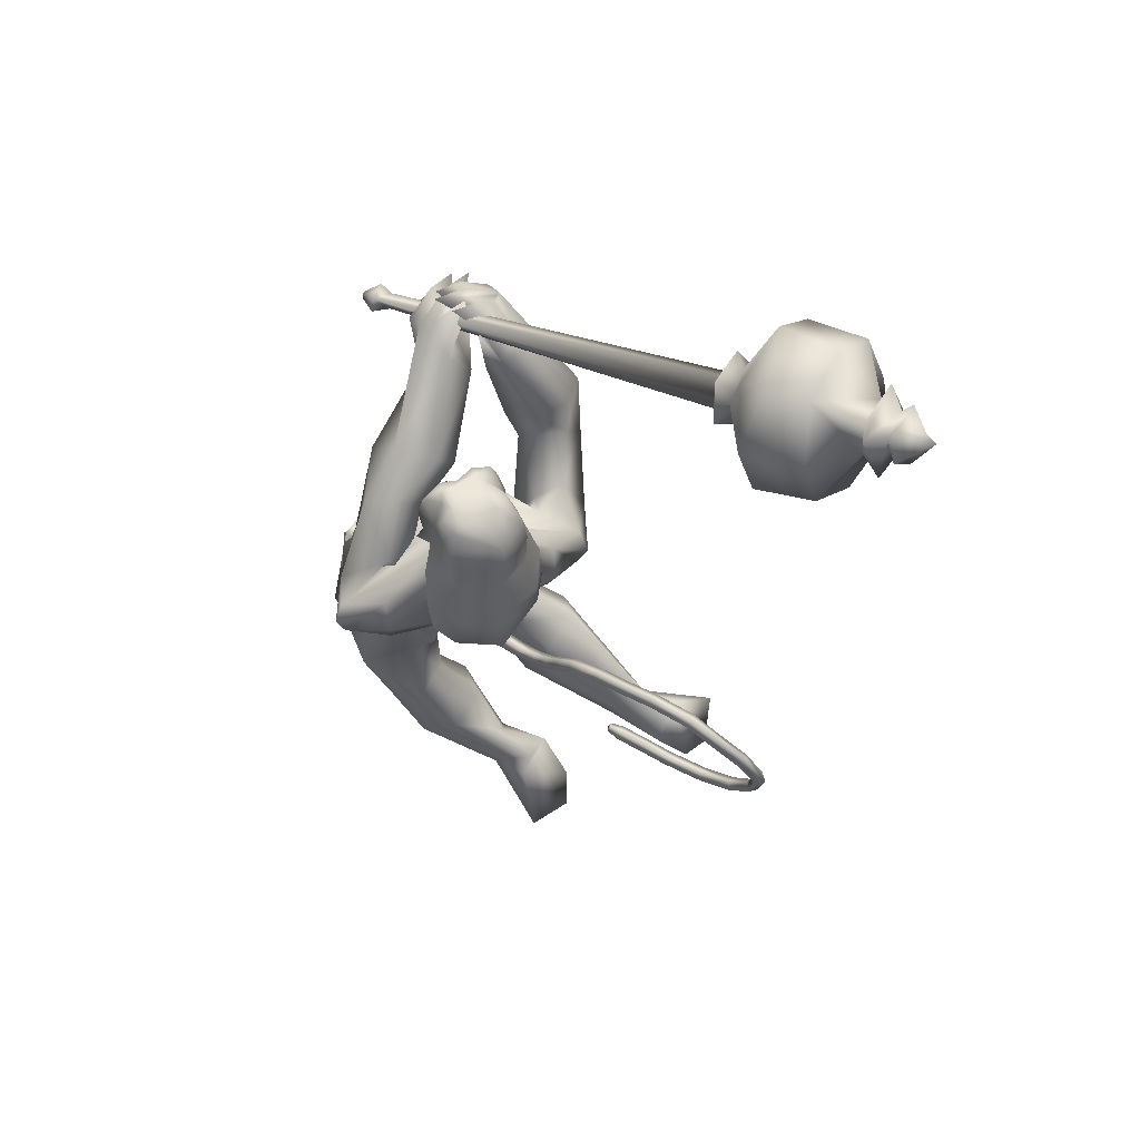
<metadata>
{"format":"obj","ext":"obj","renderer":"f3d","projection":"perspective","resolution":1024,"background":"white","views":[{"elev":73.9,"azim":-150.9,"up":"+Z"}]}
</metadata>
<code>
o body_mesh15-geometry.001
v -4.93 -0.1683 7.408
v -4.492 -0.06248 7.667
v -4.936 -0.1389 7.331
v -4.586 -0.1566 7.906
v -4.604 -0.348 7.927
v -4.365 -0.1656 7.945
v -4.372 -0.3319 7.975
v -4.238 -0.4069 7.9
v -4.497 -0.4452 7.77
v -5.209 -0.2202 7.48
v -4.544 -0.1978 7.51
v -4.295 -0.1204 7.816
v -4.08 -0.1799 7.877
v -4.185 -0.04389 7.918
v -4.205 -0.2706 8.585
v -4.199 -0.07957 8.4
v -4.233 -0.1841 8.699
v -4.166 0.01732 8.581
v -4.15 0.02923 8.827
v -4.205 0.2228 8.629
v -4.055 0.2161 8.996
v -3.911 0.2855 8.966
v -4.152 -0.1662 8.934
v -4.012 -0.2896 8.9
v -4.052 -0.4156 8.437
v -4.161 -0.3402 7.799
v -4.592 -0.3435 7.486
v -5.026 -0.3217 7.307
v -4.993 -0.2693 7.179
v -5.212 -0.319 7.454
v -5.327 -0.5101 7.05
v -5.354 -0.1979 6.993
v -5.401 -0.3335 6.871
v -5.339 -0.2569 6.846
v -5.33 -0.3968 6.861
v -5.166 -0.1854 7.153
v -3.818 -0.2939 8.53
v -3.709 -0.1551 8.471
v -3.882 -0.001914 8.342
v -3.726 -0.009844 8.4
v -3.588 -0.01608 8.626
v -3.944 -0.2497 9.046
v -3.834 -0.1069 9.168
v -4.163 -0.3098 9.093
v -4.295 0.1126 9.056
v -3.911 0.2 9.203
v -3.957 0.2423 9.351
v -4.151 0.4173 9.283
v -4.085 0.1643 9.308
v -3.932 0.2282 9.275
v -3.986 0.5037 9.354
v -3.843 0.2338 9.349
v -3.96 0.5143 9.476
v -4.113 0.3625 9.545
v -4.158 0.4271 9.418
v -4.351 0.1485 9.743
v -4.448 0.08119 9.727
v -4.444 0.1799 9.384
v -4.597 -0.1272 9.165
v -4.397 -0.3341 9.242
v -4.252 -0.3451 9.366
v -3.83 0.1077 9.114
v -3.731 0.2721 8.551
v -3.661 0.13 8.488
v -4.072 0.008568 8.417
v -4.118 0.09779 8.362
v -4.124 0.2958 8.529
v -3.929 0.1239 9.46
v -4.047 -0.1338 9.504
v -4.436 -0.3387 9.359
v -4.185 -0.05771 9.57
v -4.628 -0.3538 9.313
v -4.337 -0.1376 9.561
v -4.583 -0.2079 9.431
v -4.467 -0.02956 9.712
v -4.635 -0.1344 9.301
v -4.354 -0.1163 9.726
v -4.209 -0.06078 9.686
v -4.232 0.07985 9.758
v -4.148 0.02806 9.755
v -4.299 0.1164 9.92
v -4.254 0.09703 9.921
v -4.473 0.1249 9.883
v -4.176 0.1024 9.603
v -3.956 0.2502 9.472
v -4.101 0.1865 9.467
v -4.04 0.2041 9.574
v -3.965 -0.09098 9.425
v -4.037 -0.07084 9.567
v -3.95 -0.3139 9.464
v -3.846 0.03837 9.331
v -3.769 -0.2727 9.486
v -3.731 -0.1888 9.583
v -3.858 -0.1735 9.767
v -3.831 0.03659 9.619
v -3.881 0.3378 9.478
v -3.947 0.4455 9.501
v -3.965 -0.01035 9.656
v -4.081 -0.274 9.65
v -4.035 -0.2257 9.761
v -3.898 -0.5827 9.64
v -3.736 -0.6979 9.804
v -3.765 -0.5439 9.754
v -3.966 -0.625 9.775
v -3.642 -0.7092 9.862
v -3.667 -0.6508 9.92
v -3.728 -0.6309 9.962
v -3.895 -0.576 9.92
v -3.868 -0.7417 9.684
v -3.826 -0.8476 9.859
v -3.853 -0.6991 9.842
v -3.862 -0.8718 9.997
v -3.788 -0.6602 10.01
v -3.729 -0.8929 9.958
v -3.691 -0.7916 9.974
v -3.851 -0.7499 10.05
v -3.75 -0.7982 10.01
v -3.795 -0.9222 9.986
v -3.678 -0.8389 9.887
v -4.514 -0.01902 9.872
v -4.264 -0.1664 9.718
v -4.142 -0.09922 9.704
v -4.098 -0.077 9.79
v -4.163 -0.1711 9.771
v -4.269 -0.1886 9.899
v -4.428 -0.1184 9.845
v -4.207 -0.1275 9.857
v -4.134 -0.06689 9.842
v -4.156 -0.005295 9.931
v -4.196 -0.000195 10.03
v -4.218 -0.1117 10.03
v -4.306 -0.179 10
v -4.182 -0.1197 9.93
v -4.132 -0.1368 9.859
v -4.433 -0.1159 9.884
v -4.327 -0.3009 9.22
v -4.395 -0.38 9.384
v -4.65 -0.2788 9.133
v -4.416 -0.4972 9.114
v -4.267 -0.5915 9.155
v -4.187 -0.6048 9.328
v -4.479 -0.4773 9.431
v -4.413 -0.7472 9.35
v -4.386 -0.6781 9.467
v -4.322 -0.8894 9.529
v -4.174 -0.8913 9.35
v -4.081 -0.7873 9.354
v -4.111 -0.6301 9.432
v -4.573 -0.4957 9.228
v -4.69 -0.3141 9.264
v -4.28 -0.6022 9.467
v -4.272 -0.6283 9.598
v -4.35 -0.733 9.63
v -3.988 -0.876 9.725
v -4.002 -0.6802 9.71
v -4.079 -0.6889 9.849
v -4.132 -0.7797 9.853
v -3.939 -0.9154 9.954
v -3.876 -0.938 9.916
v -3.798 -0.9062 9.881
v -3.855 -0.8294 9.834
v -3.921 -0.7801 9.882
v -3.967 -0.7399 9.915
v -3.97 -0.8267 10.07
v -3.953 -0.8806 10.01
v -3.793 -0.8588 10.02
v -3.734 -0.7642 10.04
v -3.965 -0.6982 9.996
v -3.849 -0.7038 10.09
v -3.758 -0.7146 10.09
v -3.833 -0.8251 10.06
v -3.729 -0.7985 9.958
v -4.164 0.1695 7.879
v -4.158 0.3368 7.902
v -3.927 0.4219 8.386
v -3.903 0.312 7.79
v -3.863 0.1514 7.888
v -3.988 0.02792 7.906
v -4.063 0.109 7.777
v -4.363 0.1769 7.774
v -4.214 0.06046 7.579
v -4.498 0.1913 7.266
v -4.471 0.1548 7.192
v -4.705 0.1333 7.263
v -4.696 0.2519 7.316
v -4.704 0.3445 7.288
v -4.853 0.17 6.893
v -4.835 0.4872 6.916
v -4.917 0.2904 6.764
v -4.851 0.3547 6.74
v -4.531 0.3353 7.163
v -4.366 0.3699 7.784
v -4.209 0.4475 7.664
v -4.005 0.3944 7.859
v -4.197 0.1908 7.444
v -4.223 0.3396 7.399
v -4.507 0.2689 7.043
v -4.653 0.1808 7.035
v -4.855 0.2138 6.741
v -5.224 -0.1116 7.404
v -3.634 0.009969 8.791
v -3.645 -0.0636 8.776
v -3.488 0.0875 7.665
v -3.529 -0.1169 7.612
v -3.688 0.03121 8.775
v -3.582 0.1422 7.659
f 1 2 3
f 4 2 1
f 4 5 6
f 6 5 7
f 5 8 7
f 5 9 8
f 4 1 5
f 5 1 10
f 2 11 3
f 12 11 2
f 12 13 11
f 12 14 13
f 6 14 12
f 15 6 7
f 15 16 6
f 16 15 17
f 17 15 25
f 15 7 25
f 7 8 25
f 9 26 8
f 9 27 26
f 28 27 9
f 28 29 27
f 30 31 28
f 32 31 30
f 32 33 31
f 32 34 33
f 34 29 35
f 36 29 34
f 28 35 29
f 35 28 31
f 31 33 35
f 34 35 33
f 3 29 36
f 11 29 3
f 27 29 11
f 26 27 11
f 26 11 13
f 25 8 26
f 25 26 37
f 38 37 26
f 40 38 39
f 41 38 40
f 37 38 41
f 24 42 44
f 23 24 44
f 45 19 23
f 45 21 19
f 21 47 46
f 48 47 21
f 48 49 47
f 48 50 49
f 51 50 48
f 51 52 50
f 53 51 54
f 51 55 54
f 55 51 48
f 55 57 56
f 57 55 58
f 55 48 58
f 58 48 45
f 48 21 45
f 59 45 23
f 23 44 60
f 60 44 61
f 61 44 42
f 61 42 43
f 43 41 62
f 43 42 41
f 63 41 64
f 41 40 64
f 64 40 39
f 65 66 39
f 66 65 18
f 18 65 16
f 65 39 16
f 39 38 13
f 38 26 13
f 39 13 14
f 6 39 14
f 16 39 6
f 18 16 17
f 20 175 67
f 21 46 22
f 22 46 62
f 68 62 46
f 68 43 62
f 69 43 68
f 69 61 43
f 60 61 70
f 69 70 61
f 71 70 69
f 71 72 70
f 73 72 71
f 73 74 72
f 75 74 73
f 75 76 74
f 76 58 59
f 57 58 76
f 57 76 75
f 75 73 77
f 77 73 71
f 77 71 78
f 79 78 71
f 79 80 78
f 81 82 79
f 56 81 79
f 83 81 56
f 83 56 57
f 56 79 84
f 79 71 84
f 84 71 97
f 71 85 97
f 71 69 85
f 85 69 68
f 47 85 68
f 86 85 47
f 85 86 87
f 88 89 86
f 88 90 89
f 91 90 88
f 92 90 91
f 91 93 92
f 93 52 95
f 52 93 91
f 91 88 49
f 88 86 49
f 49 86 47
f 91 49 50
f 50 52 91
f 52 96 95
f 52 51 96
f 51 53 96
f 96 53 97
f 97 53 54
f 97 54 84
f 56 84 54
f 54 55 56
f 85 87 97
f 96 97 87
f 95 96 87
f 87 86 89
f 87 89 98
f 98 89 99
f 90 99 89
f 94 98 100
f 95 98 94
f 95 87 98
f 93 95 94
f 98 99 100
f 90 101 99
f 92 101 90
f 92 102 101
f 92 103 102
f 93 103 92
f 93 94 103
f 100 99 104
f 101 104 99
f 102 103 105
f 103 106 105
f 103 107 106
f 103 94 107
f 94 108 107
f 94 100 108
f 100 104 108
f 109 110 104
f 111 110 109
f 104 110 111
f 108 104 111
f 108 111 112
f 111 113 112
f 102 111 101
f 106 111 102
f 111 106 114
f 106 115 114
f 106 107 115
f 107 108 113
f 113 108 116
f 108 112 116
f 113 116 112
f 107 113 117
f 113 118 117
f 111 118 113
f 111 107 118
f 111 114 107
f 107 114 115
f 107 117 118
f 102 119 106
f 102 105 119
f 106 119 105
f 101 111 109
f 101 109 104
f 47 68 46
f 83 57 75
f 83 75 120
f 120 75 126
f 75 77 126
f 78 121 77
f 78 122 121
f 123 122 80
f 123 124 122
f 121 124 125
f 124 121 122
f 77 121 125
f 77 125 126
f 125 124 127
f 127 124 128
f 128 124 123
f 128 123 80
f 80 122 78
f 80 129 128
f 79 129 80
f 79 82 129
f 82 130 129
f 130 131 129
f 132 125 131
f 126 125 132
f 133 125 127
f 131 125 133
f 131 133 129
f 127 134 133
f 128 134 127
f 128 133 134
f 129 133 128
f 120 126 135
f 58 45 59
f 59 23 60
f 59 60 136
f 136 60 137
f 137 60 70
f 74 150 72
f 74 138 150
f 76 138 74
f 76 59 138
f 138 59 139
f 59 136 139
f 140 139 136
f 203 206 201
f 140 136 141
f 141 136 137
f 143 144 142
f 143 145 144
f 146 145 143
f 140 147 146
f 147 140 148
f 140 141 148
f 139 140 146
f 146 143 139
f 139 143 149
f 143 142 149
f 149 142 72
f 70 72 142
f 149 72 150
f 139 149 138
f 138 149 150
f 70 142 137
f 141 137 151
f 142 151 137
f 142 144 151
f 144 152 151
f 144 153 152
f 145 153 144
f 148 151 152
f 141 151 148
f 146 154 145
f 146 147 154
f 147 148 155
f 148 152 155
f 155 152 156
f 153 156 152
f 153 157 156
f 145 157 153
f 145 158 157
f 154 158 145
f 154 159 158
f 160 159 154
f 161 162 159
f 161 155 162
f 147 155 161
f 147 161 154
f 161 160 154
f 157 163 156
f 157 164 163
f 158 164 157
f 158 165 164
f 159 166 158
f 159 167 166
f 162 167 159
f 162 158 167
f 155 163 162
f 163 168 156
f 155 168 163
f 155 156 168
f 163 165 162
f 163 169 165
f 164 169 163
f 169 164 165
f 162 165 170
f 165 171 170
f 158 171 165
f 158 170 171
f 162 170 158
f 158 166 167
f 172 159 160
f 161 159 172
f 161 172 160
f 66 173 39
f 67 173 66
f 67 174 173
f 67 175 174
f 64 176 63
f 64 177 176
f 39 177 64
f 39 178 177
f 173 178 39
f 173 179 178
f 180 179 173
f 180 181 179
f 182 181 180
f 182 183 181
f 182 184 183
f 185 184 182
f 186 184 185
f 186 187 184
f 188 187 186
f 188 189 187
f 188 191 190
f 186 191 188
f 186 185 191
f 192 185 182
f 185 192 191
f 192 193 191
f 180 192 182
f 192 194 193
f 192 174 194
f 192 173 174
f 192 180 173
f 174 175 194
f 175 176 194
f 175 63 176
f 179 177 178
f 195 177 179
f 176 177 195
f 193 194 176
f 193 176 196
f 176 195 196
f 195 183 197
f 183 198 197
f 183 184 198
f 184 187 198
f 198 187 199
f 187 189 199
f 190 197 199
f 191 197 190
f 191 196 197
f 191 193 196
f 196 195 197
f 197 198 199
f 188 190 189
f 199 189 190
f 181 183 195
f 179 181 195
f 67 66 20
f 18 20 66
f 36 34 32
f 200 36 32
f 3 36 200
f 1 3 200
f 10 1 200
f 200 30 10
f 200 32 30
f 30 28 10
f 10 28 5
f 5 28 9
f 4 6 12
f 4 12 2
f 202 203 201
f 202 204 203
f 202 205 206
f 202 206 204
f 204 206 203
f 201 205 202
f 206 205 201
f 19 18 17
f 19 20 18
f 21 20 19
f 20 21 22
f 23 19 17
f 17 24 23
f 17 25 24
f 42 37 41
f 24 37 42
f 24 25 37
f 62 41 63
f 20 22 175
f 22 63 175
f 22 62 63
o Cylinder_Cylinder.001
v -5.02 -0.7394 10.41
v -3.469 -0.6857 9.822
v -4.986 -0.7356 10.49
v -3.518 -0.7476 9.809
v -4.962 -0.8199 10.53
v -4.997 -0.8879 10.44
v -3.534 -0.7 9.763
v -5.026 -0.8309 10.38
v -3.477 -0.6471 9.778
v -3.458 -0.7639 9.808
v -3.496 -0.7504 9.729
v -3.412 -0.6885 9.74
v -3.406 -0.6897 9.753
v -3.401 -0.701 9.762
v -3.401 -0.7158 9.76
v -3.405 -0.7254 9.75
v -3.411 -0.7242 9.736
v -3.415 -0.7129 9.728
v -3.473 -0.6788 9.721
v -5.029 -0.6525 10.48
v -4.969 -0.7614 10.6
v -4.978 -0.929 10.55
v -5.073 -0.913 10.35
v -5.084 -0.7391 10.34
v -5.098 -0.7058 10.46
v -5.049 -0.7281 10.57
v -5.034 -0.8624 10.58
v -5.08 -0.9261 10.47
v -5.123 -0.796 10.39
v -5.078 -0.7251 10.81
v -5.157 -1.136 10.64
v -5.346 -0.9184 10.26
v -5.186 -0.5163 10.71
v -5.099 -0.9804 10.83
v -5.281 -1.126 10.41
v -5.36 -0.6615 10.29
v -5.273 -0.5045 10.46
v -5.174 -0.7183 10.9
v -5.424 -0.5677 10.79
v -5.34 -0.737 10.93
v -5.344 -0.9715 10.91
v -5.398 -1.132 10.74
v -5.508 -1.104 10.53
v -5.569 -0.9331 10.39
v -5.582 -0.6997 10.41
v -5.507 -0.5377 10.58
v -5.584 -0.7308 10.72
v -5.538 -0.8098 10.81
v -5.547 -0.9339 10.77
v -5.621 -0.8783 10.61
v -5.67 -0.7131 10.62
v -5.566 -0.7194 10.86
v -5.555 -0.9767 10.84
v -5.665 -0.9708 10.6
v -5.687 -0.7778 10.7
v -5.637 -0.7927 10.81
v -5.633 -0.9165 10.8
v -5.685 -0.8998 10.68
v -5.698 -0.7262 10.79
v -5.655 -0.8133 10.87
v -5.662 -0.9417 10.84
v -5.735 -0.9375 10.68
v -5.746 -0.7956 10.67
v -5.8 -0.8586 10.81
v -5.751 -0.8707 10.82
v -5.776 -0.8661 10.76
f 210 212 213
f 209 211 208
f 211 212 210
f 222 216 217
f 207 230 226
f 214 207 213
f 213 215 225
f 215 218 225
f 213 225 217
f 210 213 217
f 210 217 216
f 210 216 208
f 225 218 224
f 220 208 221
f 215 208 220
f 226 230 235
f 215 219 218
f 207 214 230
f 211 209 227
f 228 227 232
f 209 207 226
f 229 228 234
f 243 242 251
f 227 226 232
f 226 231 232
f 243 235 242
f 232 236 233
f 231 243 232
f 238 234 241
f 237 233 240
f 236 232 239
f 242 238 251
f 213 207 208
f 236 244 240
f 238 241 249
f 249 241 237
f 237 240 247
f 240 244 246
f 244 239 246
f 245 239 243
f 252 251 256
f 256 249 248
f 253 256 257
f 251 250 256
f 255 247 246
f 246 245 253
f 256 255 259
f 245 252 253
f 256 260 257
f 255 254 259
f 257 260 261
f 254 253 258
f 253 257 258
f 264 260 259
f 259 258 263
f 262 258 257
f 265 269 270
f 261 264 268
f 264 263 267
f 267 263 262
f 272 268 271
f 266 265 270
f 267 266 271
f 272 271 270
f 208 211 210
f 213 208 215
f 217 225 224
f 223 217 224
f 221 216 222
f 214 212 229
f 229 212 228
f 212 211 228
f 228 211 227
f 243 231 235
f 230 229 235
f 235 229 234
f 234 228 233
f 238 235 234
f 237 234 233
f 235 238 242
f 234 237 241
f 233 236 240
f 232 243 239
f 244 236 239
f 250 249 256
f 248 247 255
f 265 261 269
f 266 262 265
f 262 261 265
f 269 268 272
f 212 214 213
f 223 222 217
f 224 218 223
f 223 218 222
f 219 220 221
f 218 219 221
f 222 218 221
f 208 216 221
f 219 215 220
f 231 226 235
f 214 229 230
f 209 226 227
f 233 228 232
f 252 243 251
f 238 250 251
f 207 209 208
f 250 238 249
f 248 249 237
f 248 237 247
f 247 240 246
f 239 245 246
f 252 245 243
f 253 252 256
f 255 256 248
f 254 255 246
f 254 246 253
f 260 256 259
f 254 258 259
f 260 264 261
f 263 264 259
f 258 262 263
f 261 262 257
f 269 272 270
f 269 261 268
f 268 264 267
f 266 267 262
f 268 267 271
f 271 266 270
o tail_mesh15-geometry
v -4.109 0.01545 8.801
v -4.277 0.03029 8.6
v -4.124 0.0714 8.832
v -4.305 0.07592 8.627
v -4.158 0.01604 8.873
v -4.34 0.03077 8.652
v -4.135 -0.03991 8.831
v -4.31 -0.01485 8.624
v -4.398 0.04033 8.49
v -4.402 0.0789 8.529
v -4.411 0.04073 8.566
v -4.406 0.002165 8.528
v -4.661 0.05714 8.553
v -4.641 0.08878 8.582
v -4.624 0.05747 8.61
v -4.644 0.02584 8.584
v -4.8 0.07145 8.76
v -4.77 0.1031 8.777
v -4.744 0.07178 8.796
v -4.772 0.04014 8.78
v -4.976 0.08768 8.999
v -4.965 0.1195 9.024
v -4.955 0.08834 9.053
v -4.967 0.05654 9.026
v -5.246 0.1031 9.14
v -5.235 0.1349 9.163
v -5.228 0.1037 9.192
v -5.238 0.07191 9.165
v -5.535 0.1182 9.104
v -5.552 0.1499 9.122
v -5.572 0.1187 9.147
v -5.555 0.08694 9.121
v -5.751 0.1308 8.928
v -5.779 0.1623 8.923
v -5.808 0.1308 8.916
v -5.778 0.09935 8.92
v -5.661 0.1457 8.629
v -5.673 0.1771 8.604
v -5.684 0.1456 8.577
v -5.67 0.1142 8.603
v -5.378 0.162 8.54
v -5.37 0.1935 8.514
v -5.359 0.1621 8.486
v -5.366 0.1306 8.515
v -5.142 0.1766 8.609
v -5.133 0.2081 8.579
v -5.121 0.1766 8.55
v -5.13 0.1452 8.58
v -5.083 0.18 8.61
v -5.078 0.1986 8.592
v -5.071 0.1801 8.575
v -5.076 0.1614 8.593
v -5.399 0.1109 9.172
v -5.417 0.07967 9.197
v -5.432 0.1114 9.223
v -5.414 0.1426 9.198
v -5.736 0.138 8.758
v -5.761 0.1065 8.751
v -5.79 0.138 8.744
v -5.762 0.1695 8.754
v -5.672 0.1245 9.034
v -5.687 0.09328 9.054
v -5.704 0.125 9.077
v -5.685 0.1562 9.056
v -4.863 0.07962 8.898
v -4.84 0.04832 8.916
v -4.815 0.07997 8.933
v -4.838 0.1113 8.913
v -4.739 0.0643 8.648
v -4.714 0.03299 8.668
v -4.687 0.06463 8.685
v -4.712 0.09593 8.665
v -5.109 0.09534 9.061
v -5.104 0.06421 9.088
v -5.091 0.09603 9.117
v -5.101 0.1272 9.086
v -5.522 0.1536 8.552
v -5.531 0.1221 8.525
v -5.544 0.1535 8.497
v -5.535 0.1851 8.526
v -5.258 0.1693 8.577
v -5.244 0.1379 8.552
v -5.236 0.1694 8.521
v -5.248 0.2008 8.55
v -4.545 0.04874 8.489
v -4.55 0.014 8.525
v -4.551 0.0491 8.559
v -4.546 0.08384 8.525
v -4.201 0.02287 8.711
v -4.244 0.07366 8.741
v -4.288 0.0234 8.765
v -4.247 -0.02738 8.736
f 361 274 362
f 362 276 363
f 274 280 281
f 364 280 274
f 363 278 280
f 273 275 279
f 357 358 288
f 280 278 284
f 278 276 282
f 276 274 281
f 341 342 292
f 358 359 287
f 359 360 287
f 360 357 286
f 337 338 296
f 342 343 291
f 343 344 291
f 344 341 290
f 345 346 300
f 338 339 295
f 339 340 295
f 340 337 294
f 325 326 304
f 346 347 299
f 347 348 299
f 348 345 298
f 333 334 308
f 326 327 303
f 327 328 303
f 328 325 302
f 329 330 312
f 334 335 307
f 335 336 307
f 336 333 306
f 349 350 316
f 330 331 311
f 331 332 311
f 332 329 310
f 353 354 320
f 350 351 315
f 351 352 315
f 352 349 314
f 317 320 324
f 354 355 319
f 355 356 319
f 356 353 318
f 322 321 323
f 320 319 323
f 319 318 323
f 318 317 322
f 297 300 326
f 300 299 327
f 299 298 327
f 298 297 328
f 305 308 330
f 308 307 331
f 307 306 331
f 306 305 332
f 301 304 334
f 304 303 335
f 303 302 335
f 302 301 336
f 289 292 338
f 292 291 339
f 291 290 339
f 290 289 340
f 285 288 342
f 288 287 343
f 287 286 343
f 286 285 344
f 293 296 346
f 296 295 347
f 295 294 347
f 294 293 348
f 309 312 350
f 312 311 351
f 311 310 351
f 310 309 352
f 313 316 354
f 316 315 355
f 315 314 355
f 314 313 356
f 281 284 358
f 284 283 359
f 283 282 359
f 282 281 360
f 273 361 362
f 275 362 363
f 279 364 273
f 277 363 279
f 274 276 362
f 276 278 363
f 280 284 281
f 361 364 274
f 364 363 280
f 275 277 279
f 285 357 288
f 278 283 284
f 283 278 282
f 282 276 281
f 289 341 292
f 288 358 287
f 360 286 287
f 357 285 286
f 293 337 296
f 292 342 291
f 344 290 291
f 341 289 290
f 297 345 300
f 296 338 295
f 340 294 295
f 337 293 294
f 301 325 304
f 300 346 299
f 348 298 299
f 345 297 298
f 305 333 308
f 304 326 303
f 328 302 303
f 325 301 302
f 309 329 312
f 308 334 307
f 336 306 307
f 333 305 306
f 313 349 316
f 312 330 311
f 332 310 311
f 329 309 310
f 317 353 320
f 316 350 315
f 352 314 315
f 349 313 314
f 321 317 324
f 320 354 319
f 356 318 319
f 353 317 318
f 321 324 323
f 324 320 323
f 318 322 323
f 317 321 322
f 325 297 326
f 326 300 327
f 298 328 327
f 297 325 328
f 329 305 330
f 330 308 331
f 306 332 331
f 305 329 332
f 333 301 334
f 334 304 335
f 302 336 335
f 301 333 336
f 337 289 338
f 338 292 339
f 290 340 339
f 289 337 340
f 341 285 342
f 342 288 343
f 286 344 343
f 285 341 344
f 345 293 346
f 346 296 347
f 294 348 347
f 293 345 348
f 349 309 350
f 350 312 351
f 310 352 351
f 309 349 352
f 353 313 354
f 354 316 355
f 314 356 355
f 313 353 356
f 357 281 358
f 358 284 359
f 282 360 359
f 281 357 360
f 275 273 362
f 277 275 363
f 364 361 273
f 363 364 279
o hair_mesh18-geometry
v -4.536 -0.08521 9.882
v -4.482 -0.14 9.863
v -4.5 -0.1152 9.958
v -4.551 -0.03574 9.7
v -4.465 -0.1754 9.701
v -4.556 -0.1406 9.577
v -4.627 0.008001 9.581
v -4.596 -0.08454 9.435
v -4.634 0.02051 9.441
v -4.614 0.02714 9.35
v -4.59 0.2344 9.324
v -4.586 0.2493 9.463
v -4.44 0.3353 9.494
v -4.447 0.3001 9.63
v -4.33 0.3473 9.508
v -4.284 0.3017 9.65
v -4.391 0.2236 9.743
v -4.51 0.1573 9.724
v -4.579 0.1805 9.602
v -4.534 0.08148 9.881
v -4.367 0.189 9.927
v -4.498 0.03615 9.987
v -4.335 0.1531 10
v -4.315 0.0933 10.06
v -4.329 0.05154 10.08
v -4.344 -0.006778 10.07
v -4.411 -0.07787 10.08
v -4.449 -0.1239 10.02
v -4.439 -0.1564 9.938
v -4.381 -0.1804 9.834
v -4.373 -0.1862 9.936
v -4.31 -0.2481 9.897
v -4.351 -0.2333 9.793
v -4.333 -0.1689 9.624
v -4.3 -0.2148 9.627
v -4.269 -0.2445 9.485
v -4.273 -0.1859 9.63
v -4.268 -0.1799 9.769
v -4.256 -0.1991 9.88
v -4.25 -0.2047 9.952
v -4.284 -0.2428 9.977
v -4.307 -0.1747 10
v -4.387 -0.1658 10.01
v -4.335 -0.1139 10.06
v -4.211 -0.07805 10.05
v -4.257 0.005572 10.07
v -4.244 0.07331 10.05
v -4.268 0.1211 9.983
v -4.212 0.07702 9.98
v -4.201 -0.001508 10.03
v -4.187 -0.04043 10.07
v -4.203 -0.1191 10.01
v -4.26 -0.1597 10.05
v -4.229 -0.1896 10.02
v -4.154 -0.06776 10.04
v -4.141 -0.02654 9.982
v -4.125 0.01568 10.02
v -4.122 0.05645 9.947
v -4.136 0.002112 9.906
v -4.144 0.02076 9.802
v -4.155 0.0843 9.846
v -4.206 0.1053 9.881
v -4.292 0.1696 9.914
v -4.23 0.2076 9.764
v -4.191 0.09223 9.743
v -4.124 0.0974 9.752
v -4.149 0.04168 9.741
v -4.098 0.06793 9.632
v -4.423 0.336 9.402
f 365 366 367
f 368 366 365
f 368 369 366
f 368 370 369
f 371 370 368
f 371 372 370
f 373 372 371
f 374 372 373
f 373 375 374
f 376 375 373
f 376 377 375
f 378 377 376
f 377 378 379
f 378 380 379
f 378 381 380
f 378 382 381
f 382 378 383
f 383 378 376
f 383 376 371
f 371 376 373
f 382 383 371
f 382 371 368
f 384 382 368
f 384 381 382
f 384 385 381
f 386 385 384
f 385 386 387
f 387 386 388
f 388 386 389
f 389 386 390
f 390 386 391
f 386 392 391
f 386 367 392
f 386 365 367
f 386 384 365
f 384 368 365
f 367 393 392
f 367 366 393
f 366 394 393
f 369 394 366
f 393 394 395
f 394 396 395
f 394 397 396
f 398 397 394
f 398 399 397
f 398 400 399
f 399 400 401
f 402 399 401
f 397 399 402
f 396 397 402
f 396 402 403
f 404 396 403
f 405 396 404
f 395 396 405
f 406 395 405
f 395 406 407
f 408 407 406
f 408 391 407
f 390 391 408
f 409 390 408
f 410 390 409
f 389 390 410
f 411 389 410
f 411 388 389
f 388 411 412
f 412 411 413
f 411 414 413
f 411 410 414
f 410 415 414
f 410 409 415
f 415 409 416
f 417 416 409
f 417 418 416
f 417 405 418
f 417 406 405
f 408 406 417
f 409 408 417
f 418 405 404
f 418 404 416
f 415 416 419
f 419 416 420
f 419 420 421
f 421 420 422
f 420 423 422
f 422 423 424
f 425 422 424
f 426 422 425
f 426 413 422
f 412 413 426
f 427 412 426
f 387 412 427
f 387 388 412
f 385 387 427
f 381 385 427
f 381 427 428
f 428 427 426
f 381 428 380
f 413 421 422
f 413 414 421
f 414 415 421
f 415 419 421
f 429 426 425
f 429 425 430
f 425 424 430
f 424 431 430
f 430 431 432
f 429 430 432
f 391 392 407
f 392 393 407
f 393 395 407
f 433 377 379
f 377 433 375

</code>
